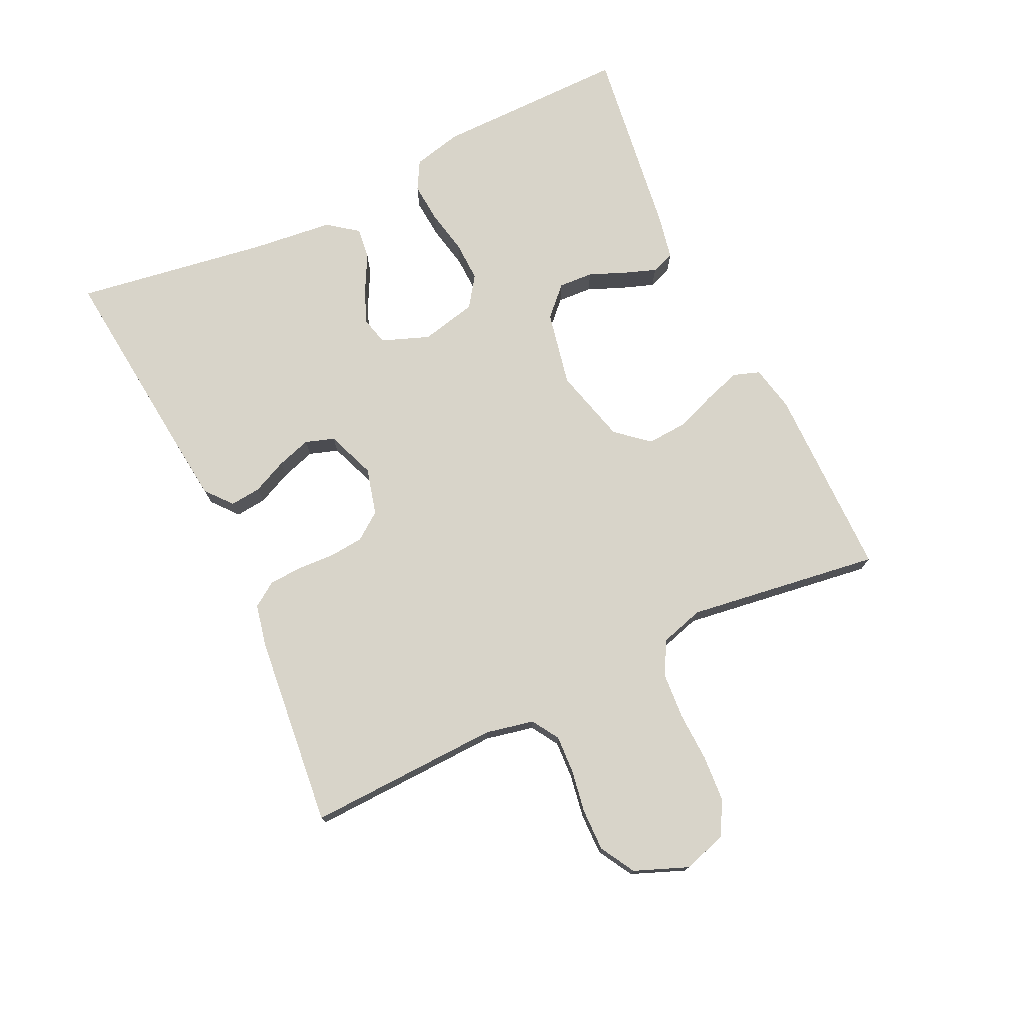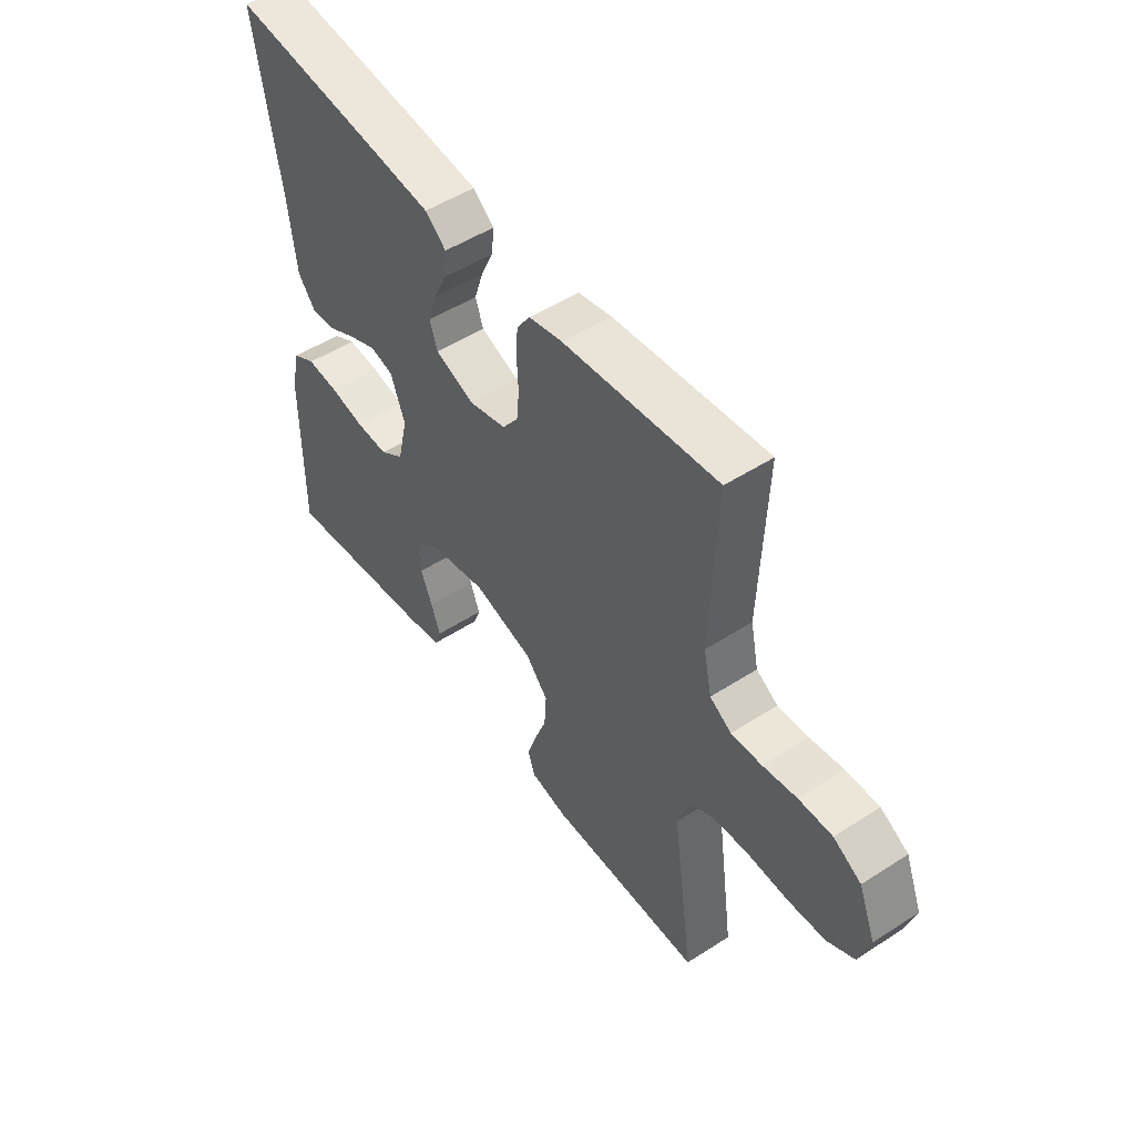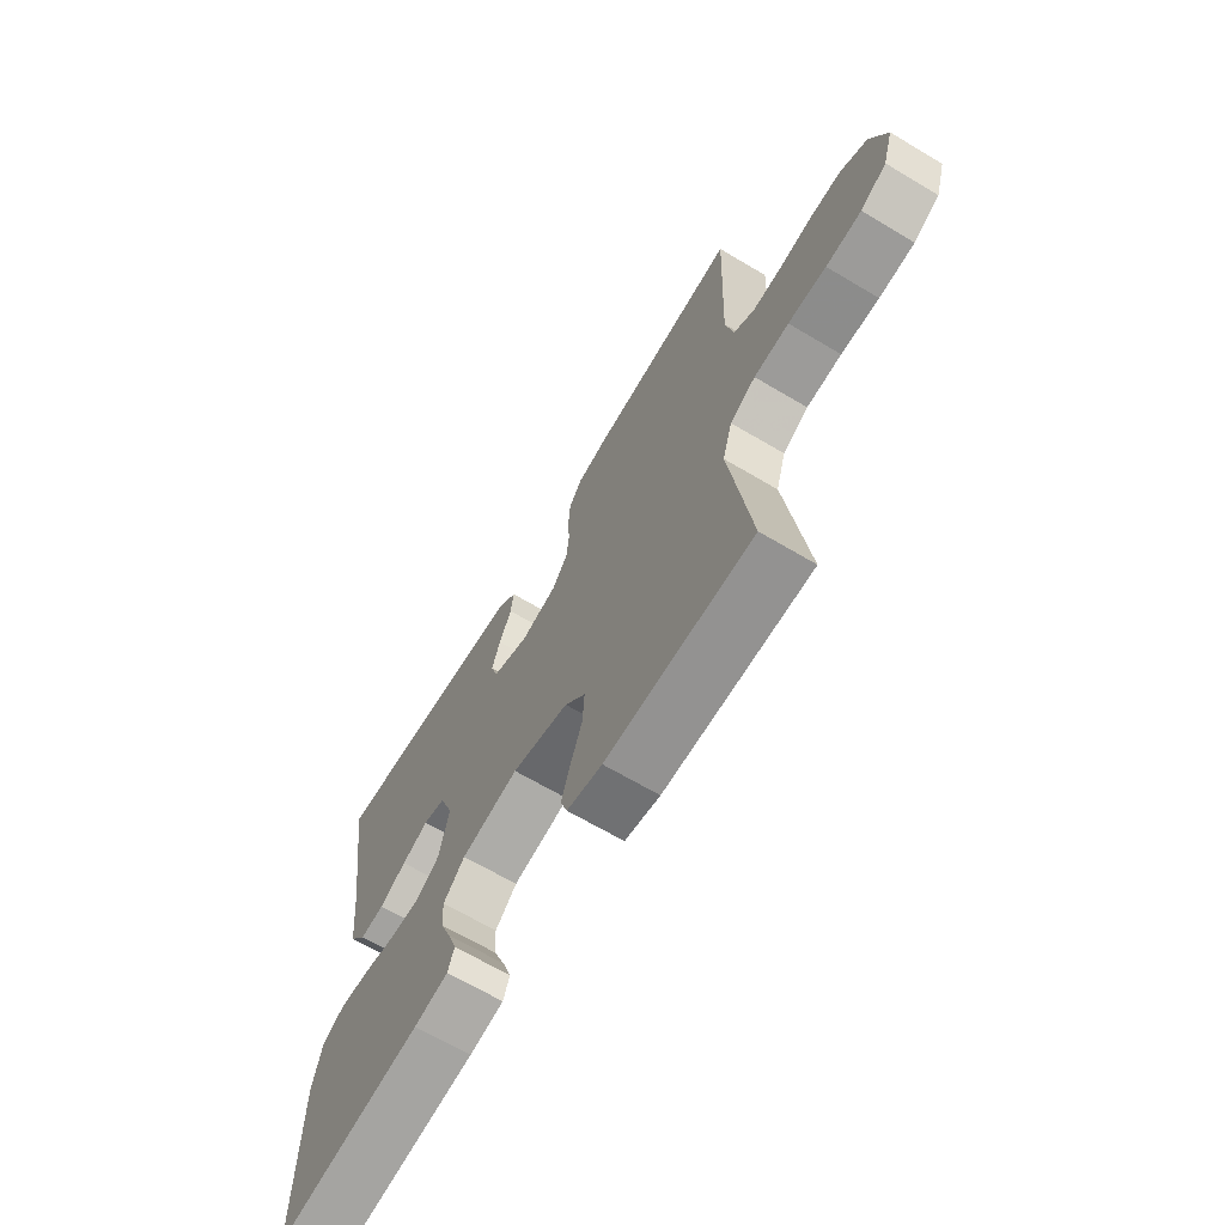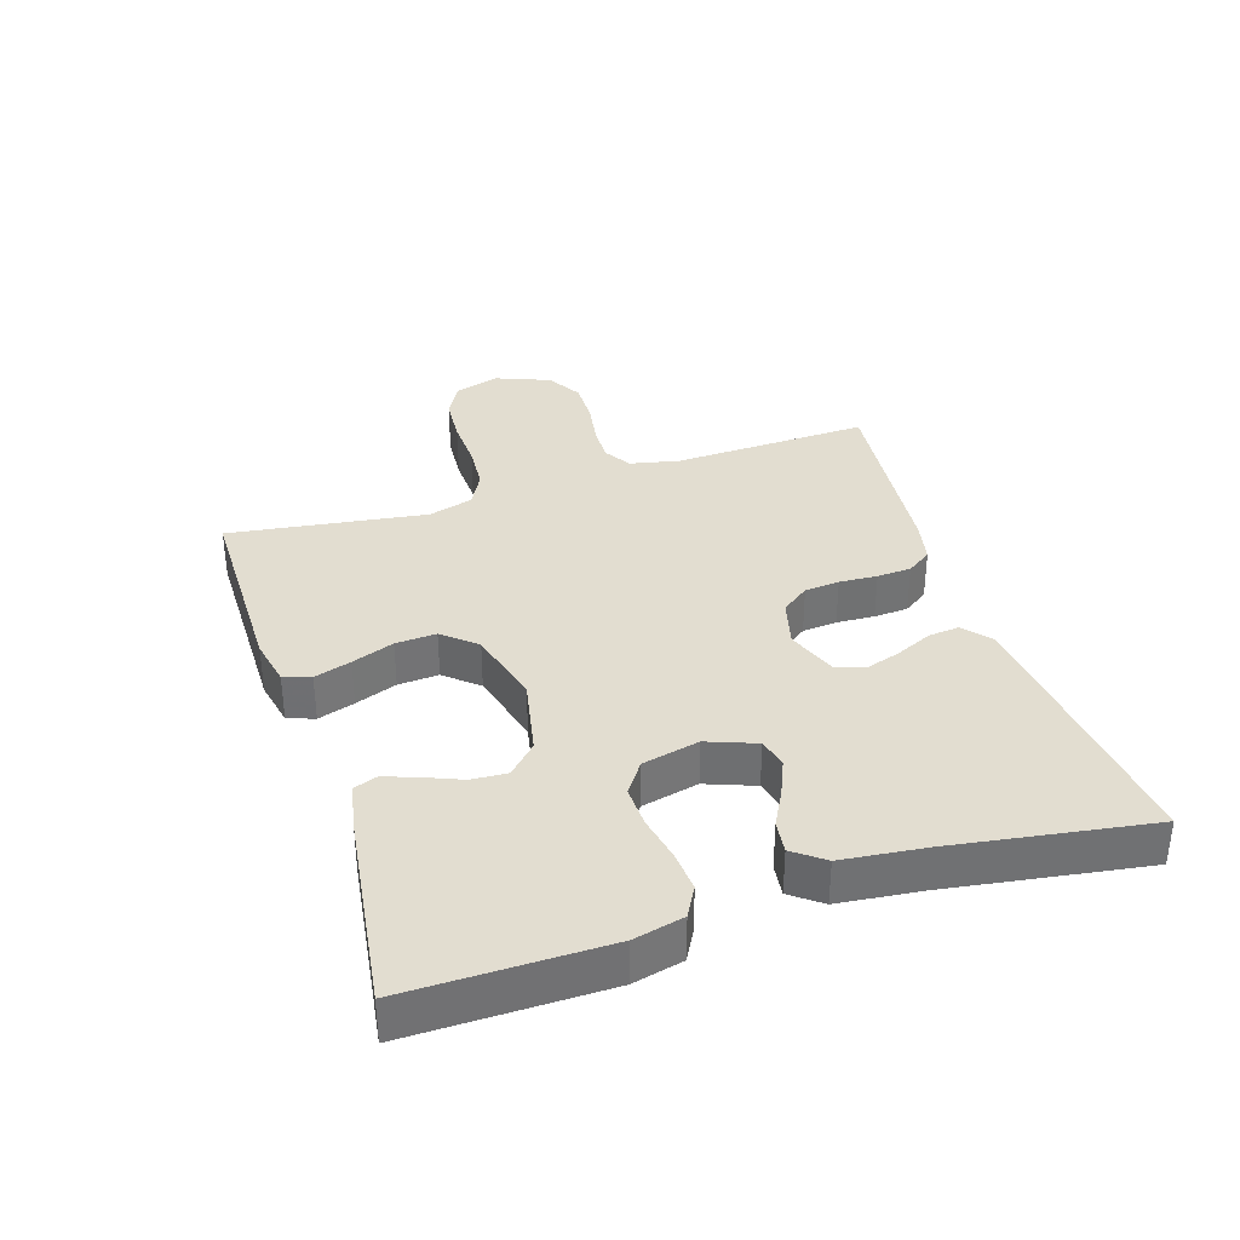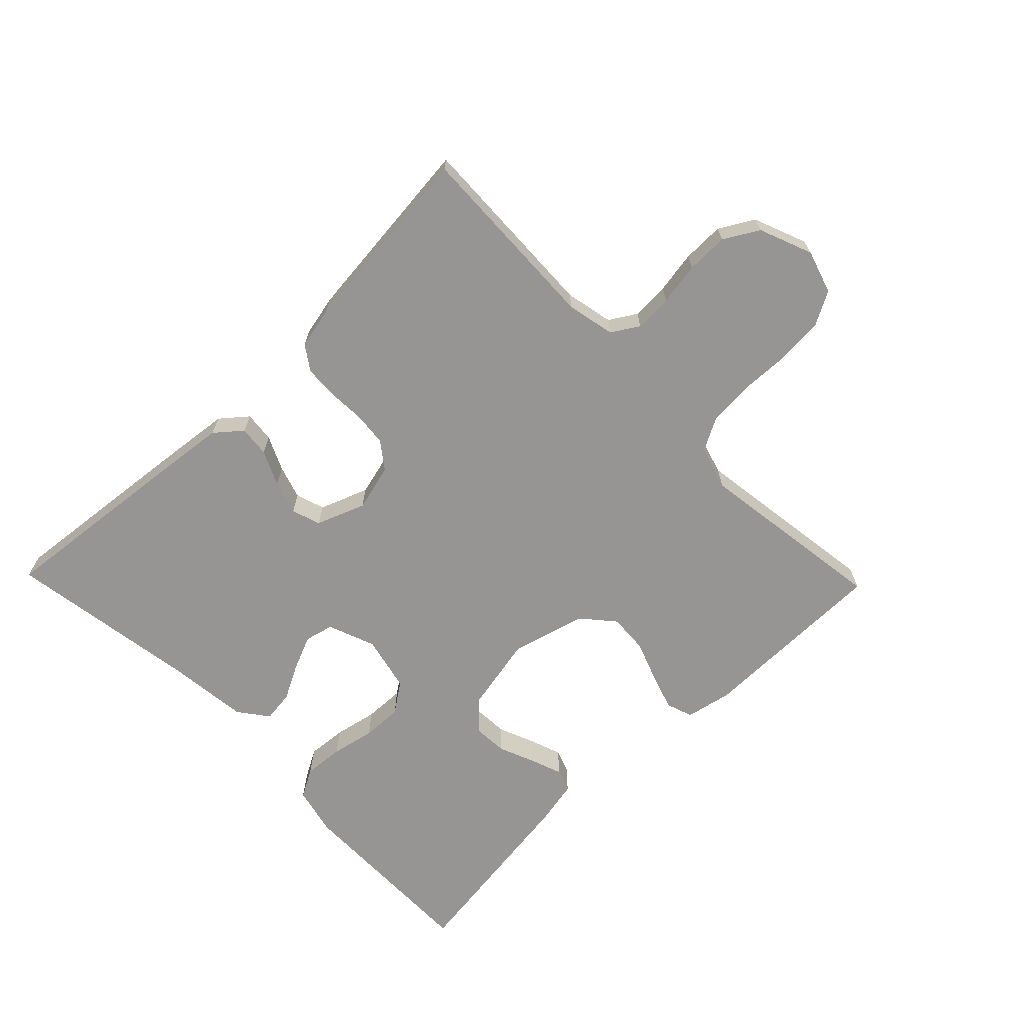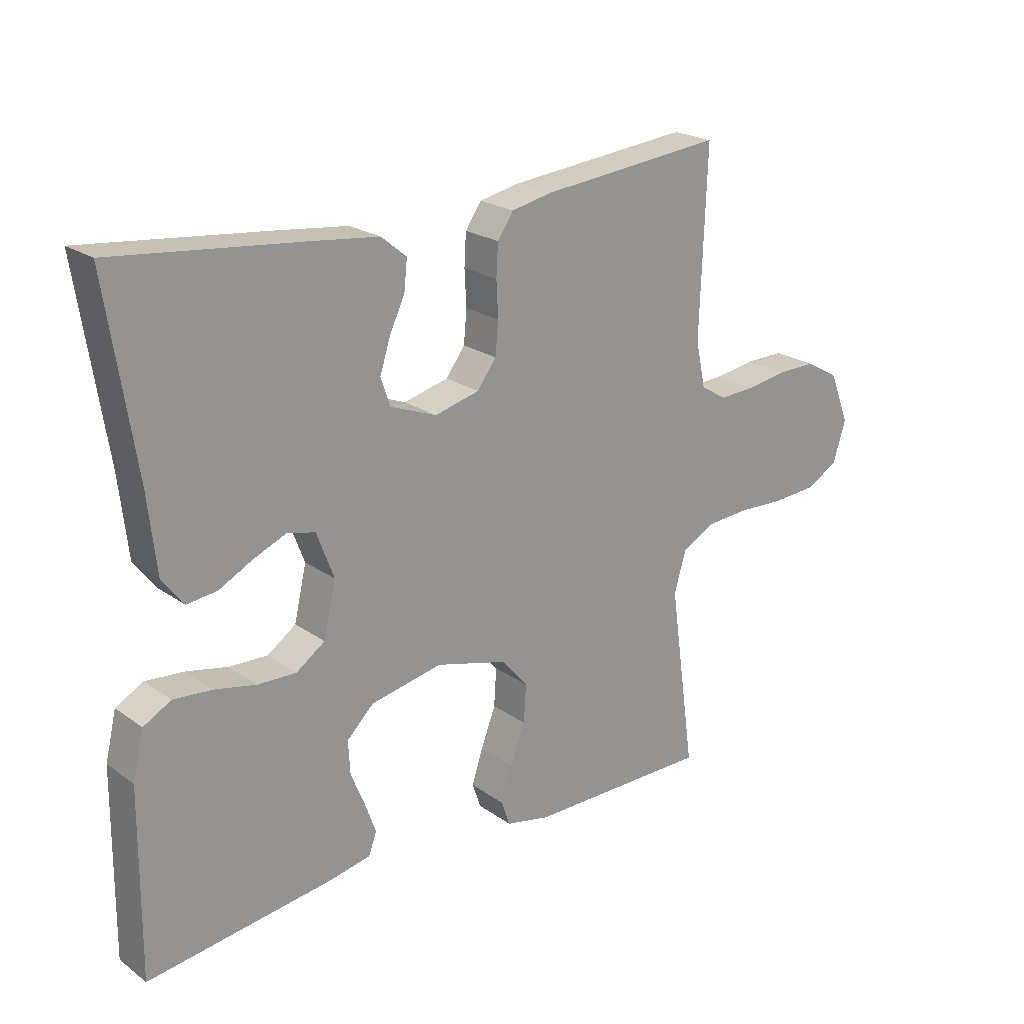
<metadata>
{"format":"obj","ext":"obj","renderer":"f3d","projection":"perspective","resolution":1024,"background":"white","views":[{"elev":75.0,"azim":64.6,"up":"+Y"},{"elev":50.7,"azim":54.8,"up":"+Z"},{"elev":-66.2,"azim":59.1,"up":"+Z"},{"elev":35.2,"azim":-107.8,"up":"+Y"},{"elev":-67.5,"azim":44.1,"up":"+Y"},{"elev":21.9,"azim":-39.3,"up":"+Z"}]}
</metadata>
<code>
v -0.5 0.07 0.5
v -0.2 0.07 0.469
v -0.085 0.07 0.456
v -0.044 0.07 0.422
v -0.049 0.07 0.374
v -0.074 0.07 0.32
v -0.091 0.07 0.267
v -0.076 0.07 0.222
v 0 0.07 0.193
v 0.073 0.07 0.212
v 0.104 0.07 0.254
v 0.109 0.07 0.307
v 0.106 0.07 0.365
v 0.109 0.07 0.417
v 0.135 0.07 0.455
v 0.2 0.07 0.469
v 0.5 0.07 0.5
v 0.489 0.07 0.2
v 0.505 0.07 0.125
v 0.547 0.07 0.099
v 0.606 0.07 0.102
v 0.672 0.07 0.113
v 0.737 0.07 0.114
v 0.791 0.07 0.083
v 0.824 0.07 0
v 0.803 0.07 -0.068
v 0.75 0.07 -0.097
v 0.678 0.07 -0.102
v 0.601 0.07 -0.099
v 0.53 0.07 -0.104
v 0.478 0.07 -0.132
v 0.458 0.07 -0.2
v 0.5 0.07 -0.5
v 0.2 0.07 -0.501
v 0.128 0.07 -0.486
v 0.114 0.07 -0.445
v 0.132 0.07 -0.389
v 0.156 0.07 -0.325
v 0.16 0.07 -0.263
v 0.117 0.07 -0.213
v 0 0.07 -0.182
v -0.117 0.07 -0.206
v -0.161 0.07 -0.249
v -0.158 0.07 -0.303
v -0.135 0.07 -0.359
v -0.117 0.07 -0.409
v -0.13 0.07 -0.445
v -0.2 0.07 -0.459
v -0.5 0.07 -0.5
v -0.497 0.07 -0.2
v -0.479 0.07 -0.124
v -0.434 0.07 -0.099
v -0.372 0.07 -0.104
v -0.304 0.07 -0.118
v -0.241 0.07 -0.12
v -0.194 0.07 -0.087
v -0.174 0.07 0
v -0.202 0.07 0.074
v -0.247 0.07 0.085
v -0.301 0.07 0.062
v -0.356 0.07 0.033
v -0.405 0.07 0.027
v -0.44 0.07 0.073
v -0.454 0.07 0.2
v -0.5 0 0.5
v -0.2 0 0.469
v -0.085 0 0.456
v -0.044 0 0.422
v -0.049 0 0.374
v -0.074 0 0.32
v -0.091 0 0.267
v -0.076 0 0.222
v 0 0 0.193
v 0.073 0 0.212
v 0.104 0 0.254
v 0.109 0 0.307
v 0.106 0 0.365
v 0.109 0 0.417
v 0.135 0 0.455
v 0.2 0 0.469
v 0.5 0 0.5
v 0.489 0 0.2
v 0.505 0 0.125
v 0.547 0 0.099
v 0.606 0 0.102
v 0.672 0 0.113
v 0.737 0 0.114
v 0.791 0 0.083
v 0.824 0 0
v 0.803 0 -0.068
v 0.75 0 -0.097
v 0.678 0 -0.102
v 0.601 0 -0.099
v 0.53 0 -0.104
v 0.478 0 -0.132
v 0.458 0 -0.2
v 0.5 0 -0.5
v 0.2 0 -0.501
v 0.128 0 -0.486
v 0.114 0 -0.445
v 0.132 0 -0.389
v 0.156 0 -0.325
v 0.16 0 -0.263
v 0.117 0 -0.213
v 0 0 -0.182
v -0.117 0 -0.206
v -0.161 0 -0.249
v -0.158 0 -0.303
v -0.135 0 -0.359
v -0.117 0 -0.409
v -0.13 0 -0.445
v -0.2 0 -0.459
v -0.5 0 -0.5
v -0.497 0 -0.2
v -0.479 0 -0.124
v -0.434 0 -0.099
v -0.372 0 -0.104
v -0.304 0 -0.118
v -0.241 0 -0.12
v -0.194 0 -0.087
v -0.174 0 0
v -0.202 0 0.074
v -0.247 0 0.085
v -0.301 0 0.062
v -0.356 0 0.033
v -0.405 0 0.027
v -0.44 0 0.073
v -0.454 0 0.2
f 61 62 63 64
f 60 61 64 1
f 59 60 1 2
f 58 59 2 3
f 57 58 3 4
f 51 52 53 54
f 51 54 55
f 50 51 55
f 49 50 55
f 48 49 55 56
f 44 45 46 47
f 44 47 48
f 43 44 48 56
f 35 36 37 38
f 33 34 35 38
f 32 33 38 39
f 31 32 39 40
f 26 27 28 29
f 26 29 30
f 25 26 30
f 24 25 30
f 21 22 23 24
f 20 21 24 30
f 19 20 30 31
f 15 16 17 18
f 12 13 14 15
f 11 12 15 18
f 10 11 18 19
f 4 5 6
f 4 6 7
f 57 4 7
f 42 43 56 57
f 41 42 57 7
f 9 10 19 31
f 8 9 31 40
f 41 7 8
f 8 40 41
f 128 127 126 125
f 65 128 125 124
f 66 65 124 123
f 67 66 123 122
f 68 67 122 121
f 118 117 116 115
f 119 118 115
f 119 115 114
f 119 114 113
f 120 119 113 112
f 111 110 109 108
f 112 111 108
f 120 112 108 107
f 102 101 100 99
f 102 99 98 97
f 103 102 97 96
f 104 103 96 95
f 93 92 91 90
f 94 93 90
f 94 90 89
f 94 89 88
f 88 87 86 85
f 94 88 85 84
f 95 94 84 83
f 82 81 80 79
f 79 78 77 76
f 82 79 76 75
f 83 82 75 74
f 70 69 68
f 71 70 68
f 71 68 121
f 121 120 107 106
f 71 121 106 105
f 95 83 74 73
f 104 95 73 72
f 72 71 105
f 105 104 72
f 1 65 66 2
f 2 66 67 3
f 3 67 68 4
f 4 68 69 5
f 5 69 70 6
f 6 70 71 7
f 7 71 72 8
f 8 72 73 9
f 9 73 74 10
f 10 74 75 11
f 11 75 76 12
f 12 76 77 13
f 13 77 78 14
f 14 78 79 15
f 15 79 80 16
f 16 80 81 17
f 17 81 82 18
f 18 82 83 19
f 19 83 84 20
f 20 84 85 21
f 21 85 86 22
f 22 86 87 23
f 23 87 88 24
f 24 88 89 25
f 25 89 90 26
f 26 90 91 27
f 27 91 92 28
f 28 92 93 29
f 29 93 94 30
f 30 94 95 31
f 31 95 96 32
f 32 96 97 33
f 33 97 98 34
f 34 98 99 35
f 35 99 100 36
f 36 100 101 37
f 37 101 102 38
f 38 102 103 39
f 39 103 104 40
f 40 104 105 41
f 41 105 106 42
f 42 106 107 43
f 43 107 108 44
f 44 108 109 45
f 45 109 110 46
f 46 110 111 47
f 47 111 112 48
f 48 112 113 49
f 49 113 114 50
f 50 114 115 51
f 51 115 116 52
f 52 116 117 53
f 53 117 118 54
f 54 118 119 55
f 55 119 120 56
f 56 120 121 57
f 57 121 122 58
f 58 122 123 59
f 59 123 124 60
f 60 124 125 61
f 61 125 126 62
f 62 126 127 63
f 63 127 128 64
f 64 128 65 1

</code>
